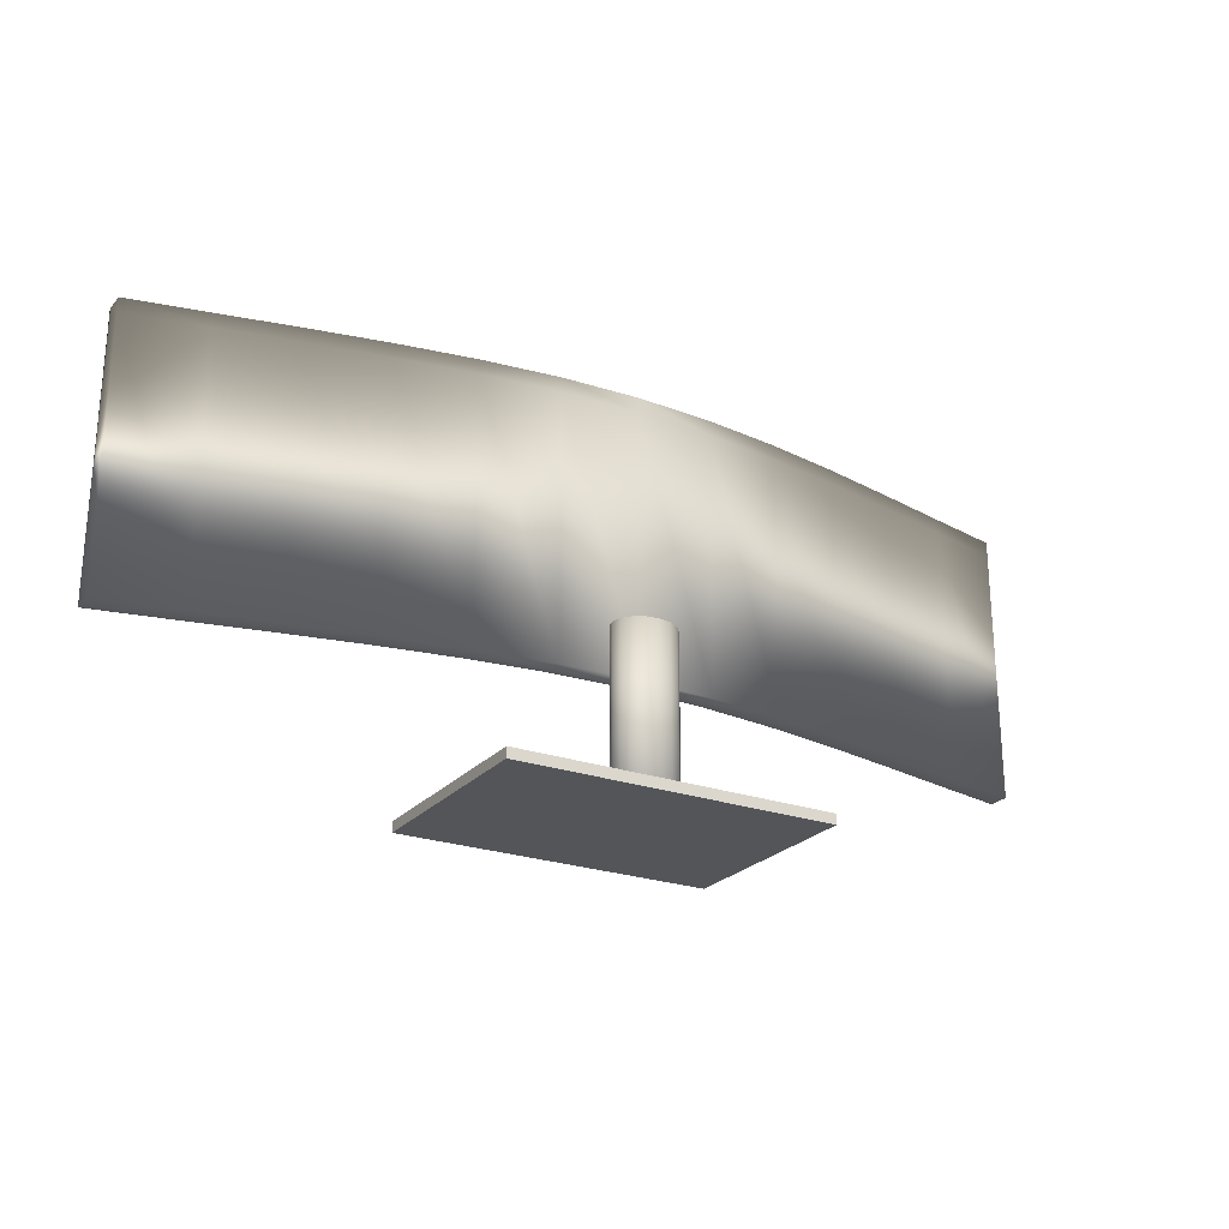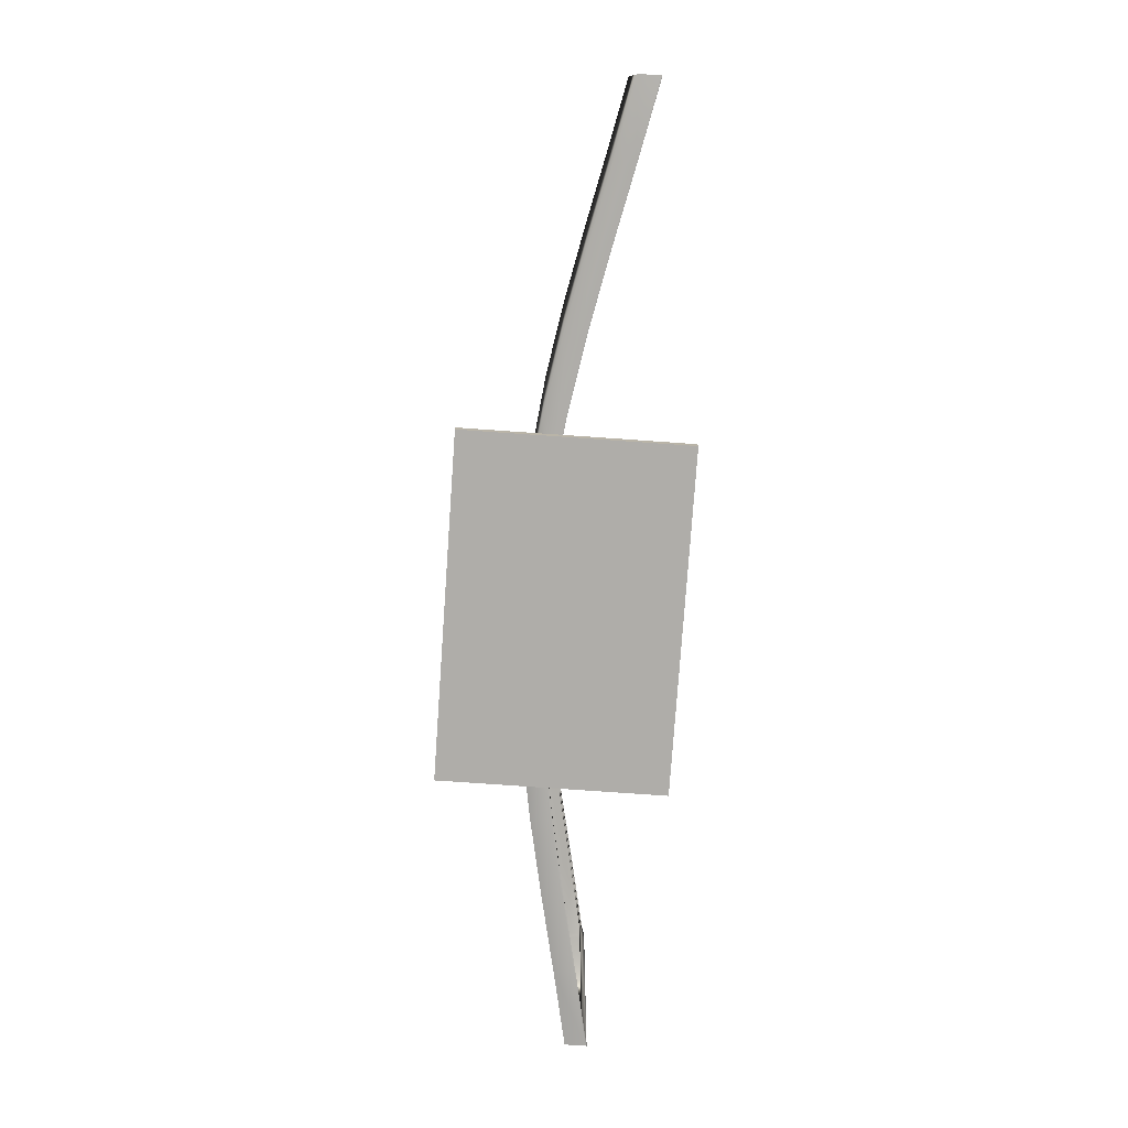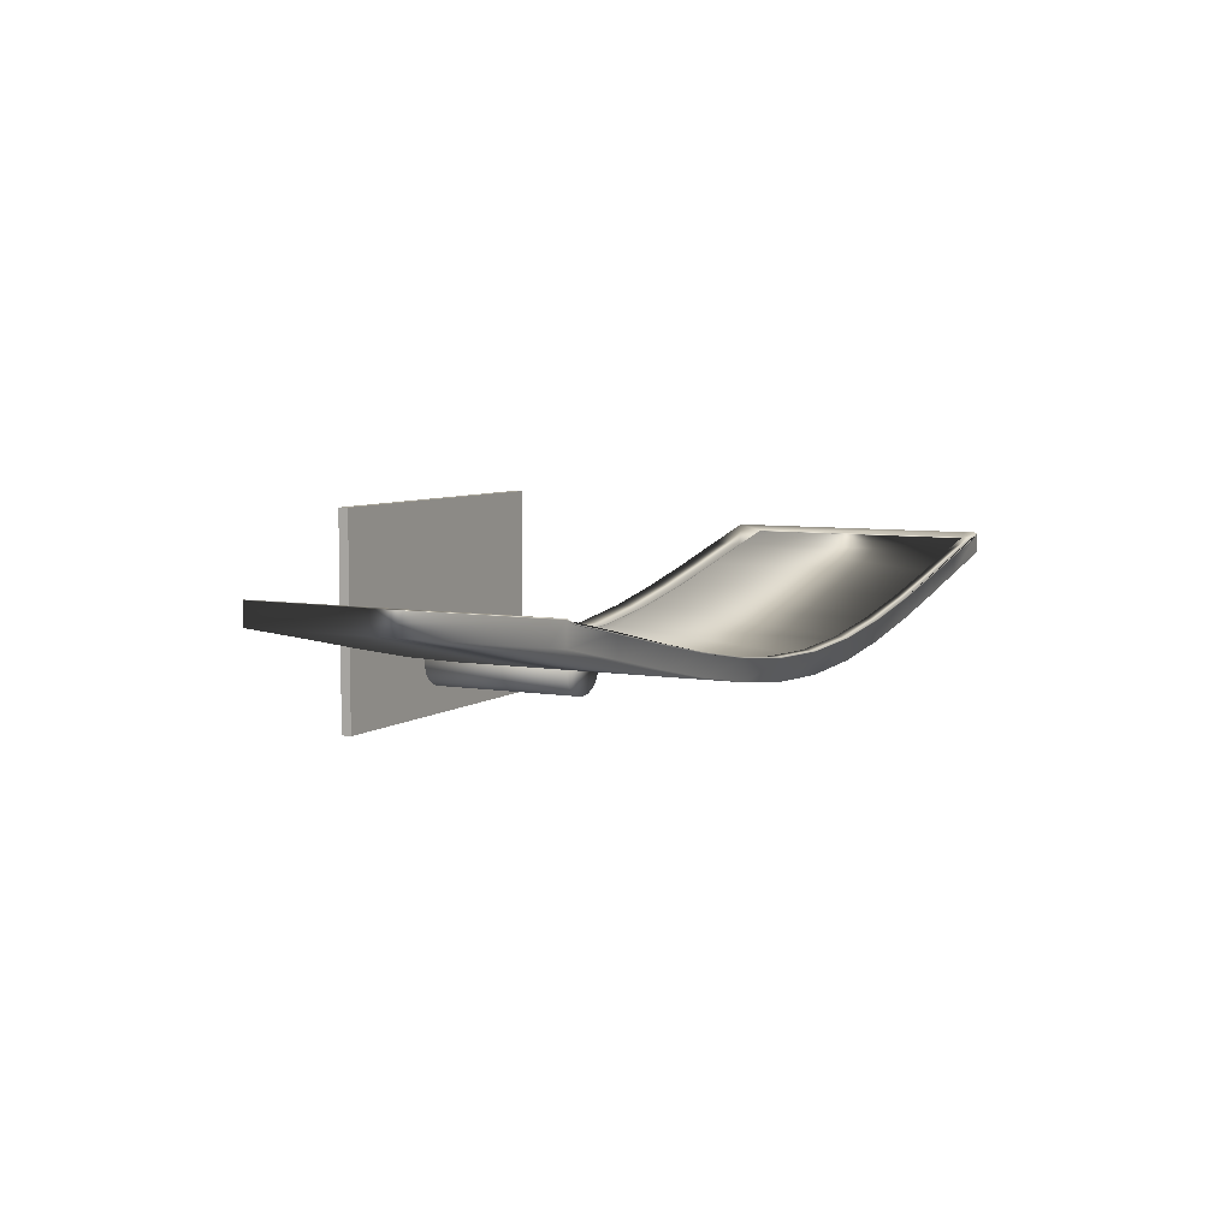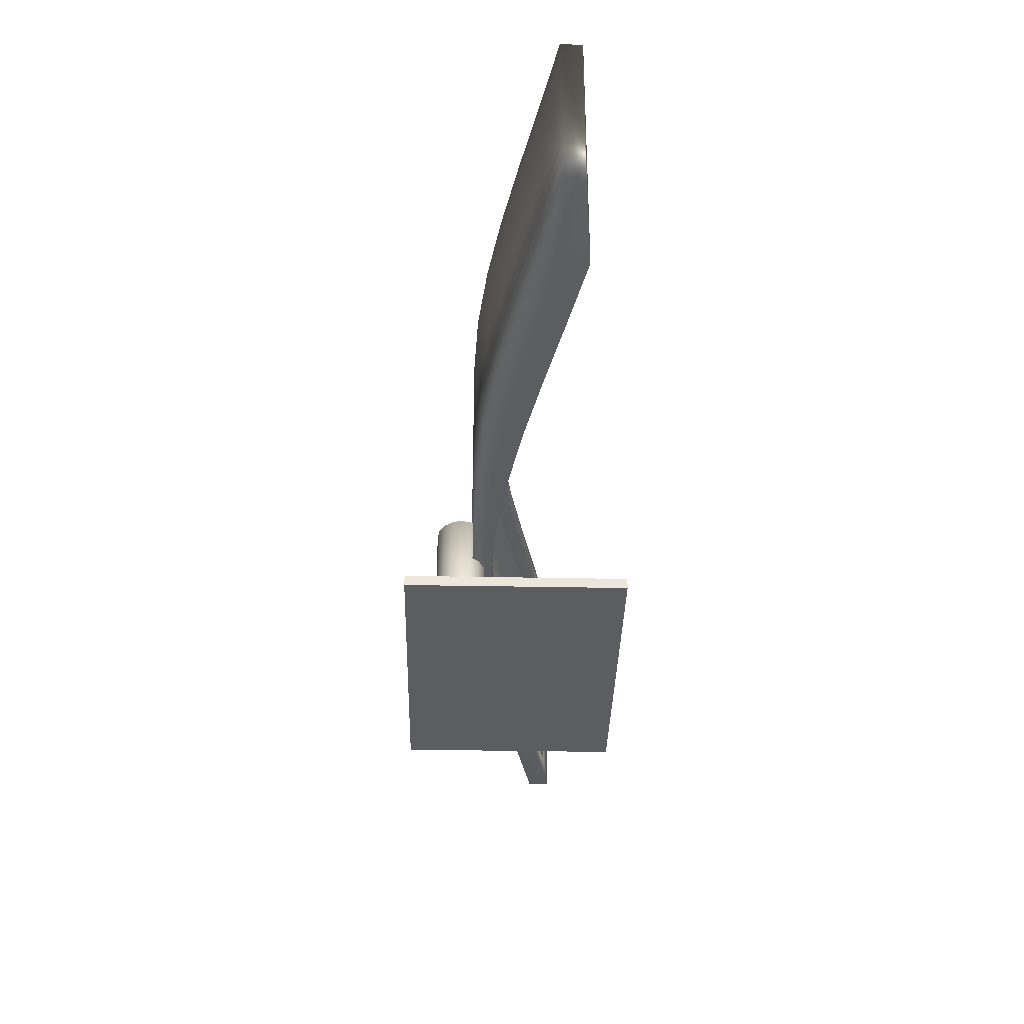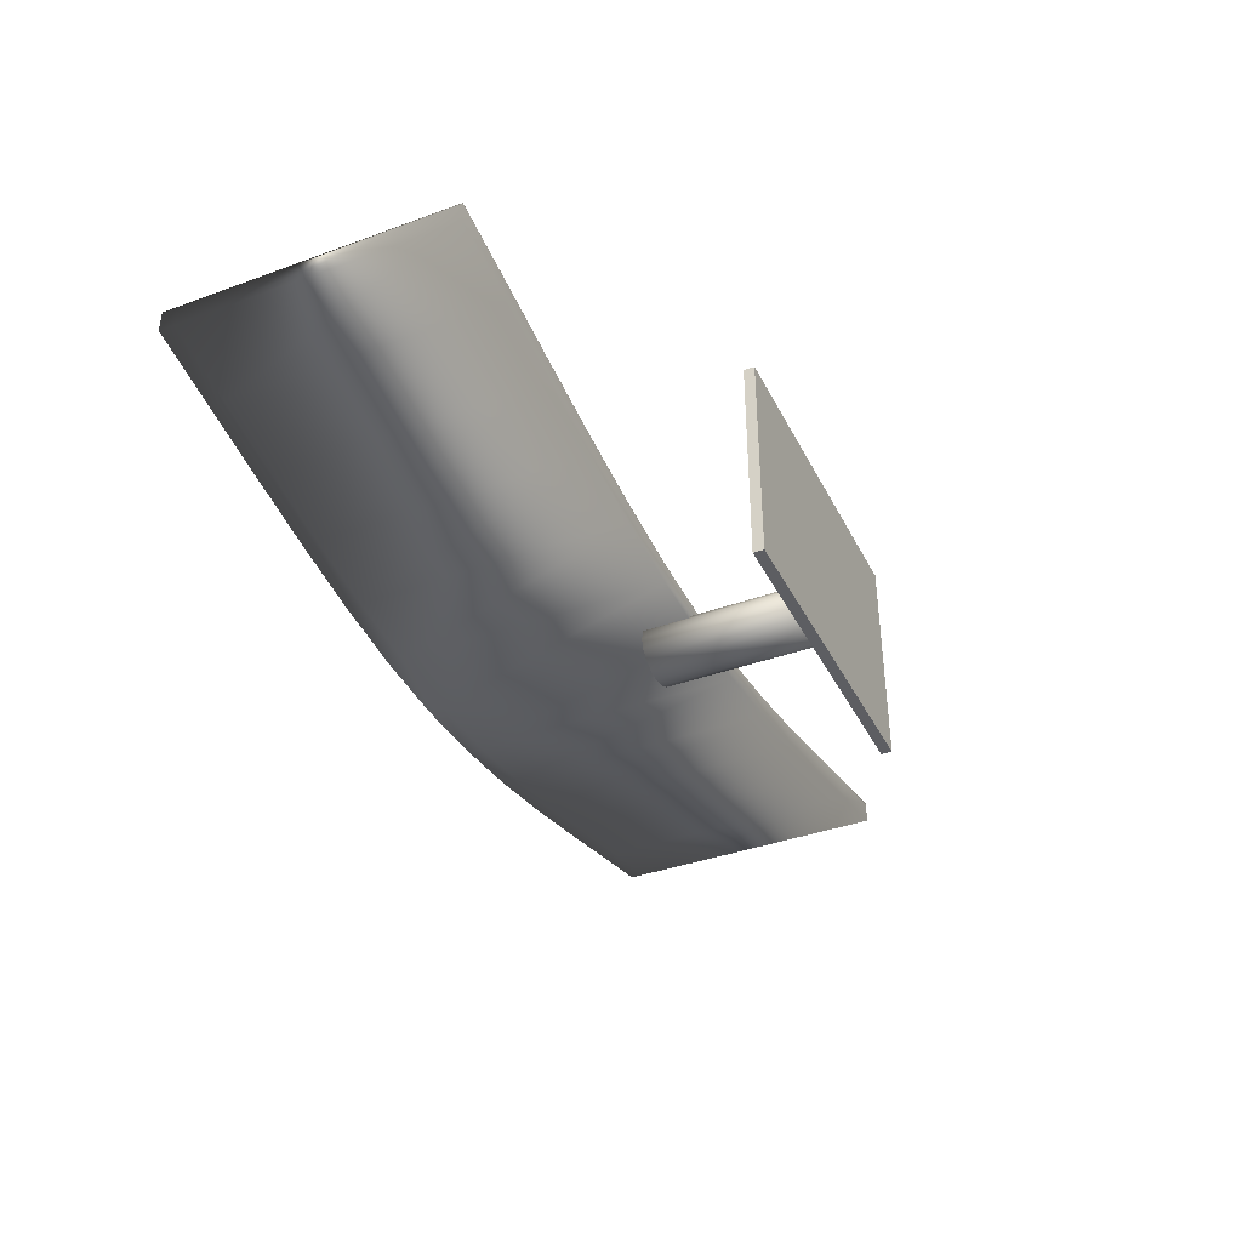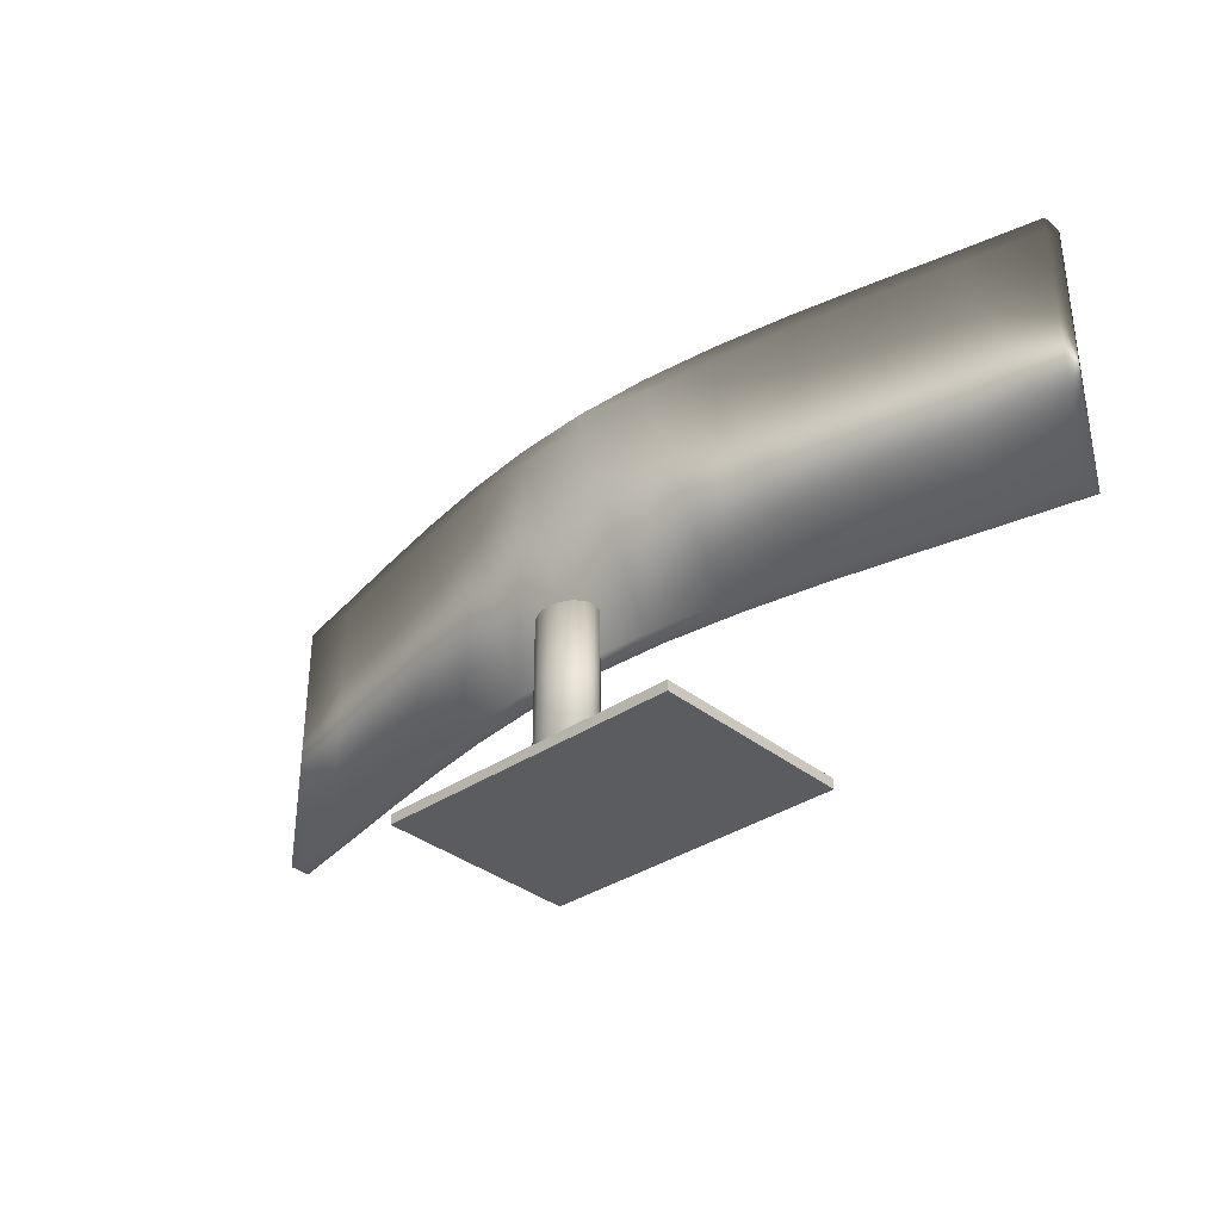
<metadata>
{"format":"obj","ext":"obj","renderer":"f3d","projection":"perspective","resolution":1024,"background":"white","views":[{"elev":-24.3,"azim":149.6,"up":"+Y"},{"elev":-77.2,"azim":-94.0,"up":"+Y"},{"elev":6.4,"azim":117.2,"up":"+Z"},{"elev":-36.1,"azim":-91.4,"up":"+Y"},{"elev":-38.3,"azim":-65.3,"up":"+Z"},{"elev":-34.4,"azim":-137.3,"up":"+Y"}]}
</metadata>
<code>
o Cylinder
v 0.4901 0.361 -0.8758
v 0.4901 0.465 -0.8758
v 0.4979 0.361 -0.8746
v 0.4979 0.465 -0.8746
v 0.5046 0.361 -0.8711
v 0.5046 0.465 -0.8711
v 0.509 0.361 -0.8658
v 0.509 0.465 -0.8658
v 0.5106 0.361 -0.8596
v 0.5106 0.465 -0.8596
v 0.509 0.361 -0.8533
v 0.509 0.465 -0.8533
v 0.5046 0.361 -0.8481
v 0.5046 0.465 -0.8481
v 0.4979 0.361 -0.8445
v 0.4979 0.465 -0.8445
v 0.4901 0.361 -0.8433
v 0.4901 0.465 -0.8433
v 0.4823 0.361 -0.8445
v 0.4823 0.465 -0.8445
v 0.4756 0.361 -0.8481
v 0.4756 0.465 -0.8481
v 0.4712 0.361 -0.8533
v 0.4712 0.465 -0.8533
v 0.4697 0.361 -0.8596
v 0.4697 0.465 -0.8596
v 0.4712 0.361 -0.8658
v 0.4712 0.465 -0.8658
v 0.4756 0.361 -0.8711
v 0.4756 0.465 -0.8711
v 0.4823 0.361 -0.8746
v 0.4823 0.465 -0.8746
f 1 2 4 3
f 3 4 6 5
f 5 6 8 7
f 7 8 10 9
f 9 10 12 11
f 11 12 14 13
f 13 14 16 15
f 15 16 18 17
f 17 18 20 19
f 19 20 22 21
f 21 22 24 23
f 23 24 26 25
f 25 26 28 27
f 27 28 30 29
f 4 2 32 30 28 26 24 22 20 18 16 14 12 10 8 6
f 29 30 32 31
f 31 32 2 1
f 1 3 5 7 9 11 13 15 17 19 21 23 25 27 29 31
o Cube.030
v 0.1969 0.4551 -0.7937
v 0.1969 0.6169 -0.7937
v 0.1892 0.4366 -0.8038
v 0.1892 0.6165 -0.8038
v 0.7815 0.4551 -0.7937
v 0.7815 0.6169 -0.7937
v 0.7892 0.4366 -0.8038
v 0.7892 0.6165 -0.8038
v 0.7392 0.4366 -0.8145
v 0.6892 0.4366 -0.8255
v 0.6392 0.4366 -0.8359
v 0.5892 0.4366 -0.8445
v 0.5392 0.4366 -0.8505
v 0.4892 0.4366 -0.8527
v 0.4392 0.4366 -0.8505
v 0.3892 0.4366 -0.8445
v 0.3392 0.4366 -0.8359
v 0.2892 0.4366 -0.8255
v 0.2392 0.4366 -0.8145
v 0.2392 0.6165 -0.8145
v 0.2892 0.6165 -0.8255
v 0.3392 0.6165 -0.8359
v 0.3892 0.6165 -0.8445
v 0.4392 0.6165 -0.8505
v 0.4892 0.6165 -0.8527
v 0.5392 0.6165 -0.8505
v 0.5892 0.6165 -0.8445
v 0.6392 0.6165 -0.8359
v 0.6892 0.6165 -0.8255
v 0.7392 0.6165 -0.8145
v 0.2331 0.4551 -0.8012
v 0.2843 0.4551 -0.8123
v 0.3356 0.4551 -0.8226
v 0.3868 0.4551 -0.8313
v 0.438 0.4551 -0.8373
v 0.4892 0.4551 -0.8395
v 0.5404 0.4551 -0.8373
v 0.5916 0.4551 -0.8313
v 0.6428 0.4551 -0.8226
v 0.694 0.4551 -0.8123
v 0.7452 0.4551 -0.8012
v 0.7452 0.6169 -0.8012
v 0.694 0.6169 -0.8123
v 0.6428 0.6169 -0.8226
v 0.5916 0.6169 -0.8313
v 0.5404 0.6169 -0.8373
v 0.4892 0.6169 -0.8395
v 0.438 0.6169 -0.8373
v 0.3868 0.6169 -0.8313
v 0.3356 0.6169 -0.8226
v 0.2843 0.6169 -0.8123
v 0.2331 0.6169 -0.8012
v 0.1892 0.4366 -0.7905
v 0.1892 0.6165 -0.7905
v 0.7892 0.6165 -0.7905
v 0.7892 0.4366 -0.7905
v 0.7392 0.4366 -0.8012
v 0.2392 0.6165 -0.8012
v 0.2392 0.4366 -0.8012
v 0.2892 0.4366 -0.8123
v 0.3392 0.4366 -0.8226
v 0.3892 0.4366 -0.8313
v 0.4392 0.4366 -0.8373
v 0.4892 0.4366 -0.8395
v 0.5392 0.4366 -0.8373
v 0.5892 0.4366 -0.8313
v 0.6392 0.4366 -0.8226
v 0.6892 0.4366 -0.8123
v 0.7392 0.6165 -0.8012
v 0.6892 0.6165 -0.8123
v 0.6392 0.6165 -0.8226
v 0.5892 0.6165 -0.8313
v 0.5392 0.6165 -0.8373
v 0.4892 0.6165 -0.8395
v 0.4392 0.6165 -0.8373
v 0.3892 0.6165 -0.8313
v 0.3392 0.6165 -0.8226
v 0.2892 0.6165 -0.8123
v 0.1892 0.607 -0.7905
v 0.1892 0.607 -0.8038
v 0.7892 0.607 -0.8038
v 0.7892 0.607 -0.7905
v 0.7452 0.6084 -0.8012
v 0.694 0.6084 -0.8123
v 0.6428 0.6084 -0.8226
v 0.5916 0.6084 -0.8313
v 0.5404 0.6084 -0.8373
v 0.4892 0.6084 -0.8395
v 0.438 0.6084 -0.8373
v 0.3868 0.6084 -0.8313
v 0.3356 0.6084 -0.8226
v 0.2843 0.6084 -0.8123
v 0.2331 0.6084 -0.8012
v 0.2392 0.607 -0.8145
v 0.2892 0.607 -0.8255
v 0.3392 0.607 -0.8359
v 0.3892 0.607 -0.8445
v 0.4392 0.607 -0.8505
v 0.4892 0.607 -0.8527
v 0.5392 0.607 -0.8505
v 0.5892 0.607 -0.8445
v 0.6392 0.607 -0.8359
v 0.6892 0.607 -0.8255
v 0.7392 0.607 -0.8145
v 0.1969 0.6084 -0.7937
v 0.7815 0.6084 -0.7937
v 0.1892 0.607 -0.7905
v 0.1892 0.607 -0.8038
v 0.7892 0.607 -0.8038
v 0.7892 0.607 -0.7905
v 0.7452 0.6084 -0.8012
v 0.694 0.6084 -0.8123
v 0.6428 0.6084 -0.8226
v 0.5916 0.6084 -0.8313
v 0.5404 0.6084 -0.8373
v 0.4892 0.6084 -0.8395
v 0.438 0.6084 -0.8373
v 0.3868 0.6084 -0.8313
v 0.3356 0.6084 -0.8226
v 0.2843 0.6084 -0.8123
v 0.2331 0.6084 -0.8012
v 0.2392 0.607 -0.8145
v 0.2892 0.607 -0.8255
v 0.3392 0.607 -0.8359
v 0.3892 0.607 -0.8445
v 0.4392 0.607 -0.8505
v 0.4892 0.607 -0.8527
v 0.5392 0.607 -0.8505
v 0.5892 0.607 -0.8445
v 0.6392 0.607 -0.8359
v 0.6892 0.607 -0.8255
v 0.7392 0.607 -0.8145
v 0.1969 0.6084 -0.7937
v 0.7815 0.6084 -0.7937
v 0.1892 0.6071 -0.7898
v 0.1892 0.6165 -0.7898
v 0.7892 0.6071 -0.7898
v 0.7892 0.4366 -0.7898
v 0.7392 0.4366 -0.8005
v 0.1892 0.4366 -0.7898
v 0.2392 0.4366 -0.8005
v 0.2892 0.4366 -0.8116
v 0.3392 0.4366 -0.8219
v 0.3892 0.4366 -0.8306
v 0.4392 0.4366 -0.8366
v 0.4892 0.4366 -0.8388
v 0.5392 0.4366 -0.8366
v 0.5892 0.4366 -0.8306
v 0.6392 0.4366 -0.8219
v 0.6892 0.4366 -0.8116
v 0.1969 0.6084 -0.793
v 0.1969 0.6169 -0.793
v 0.7815 0.6084 -0.793
v 0.7815 0.4551 -0.793
v 0.7452 0.4551 -0.8005
v 0.2331 0.6169 -0.8005
v 0.1969 0.4551 -0.793
v 0.2331 0.4551 -0.8005
v 0.2843 0.4551 -0.8116
v 0.3356 0.4551 -0.8219
v 0.3868 0.4551 -0.8306
v 0.438 0.4551 -0.8366
v 0.4892 0.4551 -0.8388
v 0.5404 0.4551 -0.8366
v 0.5916 0.4551 -0.8306
v 0.6428 0.4551 -0.8219
v 0.694 0.4551 -0.8116
v 0.7815 0.6169 -0.793
v 0.7452 0.6169 -0.8005
v 0.694 0.6169 -0.8116
v 0.6428 0.6169 -0.8219
v 0.5916 0.6169 -0.8306
v 0.5404 0.6169 -0.8366
v 0.4892 0.6169 -0.8388
v 0.438 0.6169 -0.8366
v 0.3868 0.6169 -0.8306
v 0.3356 0.6169 -0.8219
v 0.2843 0.6169 -0.8116
v 0.7892 0.6165 -0.7898
v 0.7452 0.6084 -0.8005
v 0.694 0.6084 -0.8116
v 0.6428 0.6084 -0.8219
v 0.5916 0.6084 -0.8306
v 0.5404 0.6084 -0.8366
v 0.4892 0.6084 -0.8388
v 0.438 0.6084 -0.8366
v 0.3868 0.6084 -0.8306
v 0.3356 0.6084 -0.8219
v 0.2843 0.6084 -0.8116
v 0.2331 0.6084 -0.8005
f 111 86 36 112
f 136 62 40 113
f 113 40 87 114
f 80 81 208 207
f 41 39 88 89
f 52 36 86 90
f 40 62 101 87
f 62 61 102 101
f 61 60 103 102
f 60 59 104 103
f 59 58 105 104
f 58 57 106 105
f 57 56 107 106
f 56 55 108 107
f 55 54 109 108
f 54 53 110 109
f 53 52 90 110
f 35 51 91 85
f 51 50 92 91
f 50 49 93 92
f 49 48 94 93
f 48 47 95 94
f 47 46 96 95
f 46 45 97 96
f 45 44 98 97
f 44 43 99 98
f 43 42 100 99
f 42 41 89 100
f 99 100 182 181
f 118 117 214 215
f 79 80 207 206
f 98 99 181 180
f 119 118 215 216
f 78 79 206 205
f 97 98 180 179
f 120 119 216 217
f 77 78 205 204
f 96 97 179 178
f 121 120 217 218
f 112 36 52 126
f 126 52 53 127
f 127 53 54 128
f 128 54 55 129
f 129 55 56 130
f 130 56 57 131
f 131 57 58 132
f 132 58 59 133
f 133 59 60 134
f 134 60 61 135
f 135 61 62 136
f 76 77 204 203
f 95 96 178 177
f 122 121 218 219
f 34 84 90 86
f 75 76 203 202
f 94 95 177 176
f 123 122 219 220
f 74 75 202 201
f 93 94 176 175
f 124 123 220 221
f 38 74 201 200
f 89 88 170 171
f 92 93 175 174
f 125 124 221 222
f 73 72 199 187
f 74 38 87 101
f 75 74 101 102
f 76 75 102 103
f 77 76 103 104
f 78 77 104 105
f 79 78 105 106
f 80 79 106 107
f 81 80 107 108
f 82 81 108 109
f 83 82 109 110
f 84 83 110 90
f 88 114 169 170
f 91 92 174 173
f 42 135 136 41
f 43 134 135 42
f 44 133 134 43
f 45 132 133 44
f 46 131 132 45
f 47 130 131 46
f 48 129 130 47
f 49 128 129 48
f 50 127 128 49
f 51 126 127 50
f 35 112 126 51
f 39 113 114 88
f 41 136 113 39
f 85 111 112 35
f 111 137 165 139
f 123 122 150 151
f 136 135 163 164
f 122 121 149 150
f 135 134 162 163
f 121 120 148 149
f 134 133 161 162
f 120 119 147 148
f 133 132 160 161
f 119 118 146 147
f 132 131 159 160
f 118 117 145 146
f 131 130 158 159
f 117 116 144 145
f 130 129 157 158
f 116 115 143 144
f 129 128 156 157
f 115 138 166 143
f 128 127 155 156
f 137 125 153 165
f 127 126 154 155
f 114 113 141 142
f 126 112 140 154
f 113 136 164 141
f 125 124 152 153
f 114 138 166 142
f 112 111 139 140
f 124 123 151 152
f 222 188 184 183
f 185 200 201 212
f 212 201 202 213
f 213 202 203 214
f 214 203 204 215
f 215 204 205 216
f 216 205 206 217
f 217 206 207 218
f 218 207 208 219
f 219 208 209 220
f 220 209 210 221
f 221 210 188 222
f 183 184 168 167
f 185 186 170 169
f 186 187 171 170
f 190 189 172 173
f 191 190 173 174
f 192 191 174 175
f 193 192 175 176
f 194 193 176 177
f 195 194 177 178
f 196 195 178 179
f 197 196 179 180
f 198 197 180 181
f 199 198 181 182
f 187 199 182 171
f 200 185 169 211
f 189 183 167 172
f 117 116 213 214
f 100 89 171 182
f 81 82 209 208
f 116 115 212 213
f 82 83 210 209
f 115 138 185 212
f 83 84 188 210
f 137 125 222 183
f 33 137 183 189
f 111 85 172 167
f 34 86 168 184
f 138 37 186 185
f 87 38 200 211
f 37 73 187 186
f 114 87 211 169
f 84 34 184 188
f 63 33 189 190
f 64 63 190 191
f 86 111 167 168
f 65 64 191 192
f 66 65 192 193
f 67 66 193 194
f 68 67 194 195
f 69 68 195 196
f 70 69 196 197
f 71 70 197 198
f 85 91 173 172
f 72 71 198 199
o Cube.029
v 0.3879 0.3577 -0.7577
v 0.3879 0.3644 -0.7577
v 0.3879 0.3577 -0.8928
v 0.3879 0.3644 -0.8928
v 0.5922 0.3577 -0.7577
v 0.5922 0.3644 -0.7577
v 0.5922 0.3577 -0.8928
v 0.5922 0.3644 -0.8928
f 223 224 226 225
f 225 226 230 229
f 229 230 228 227
f 227 228 224 223
f 225 229 227 223
f 230 226 224 228

</code>
